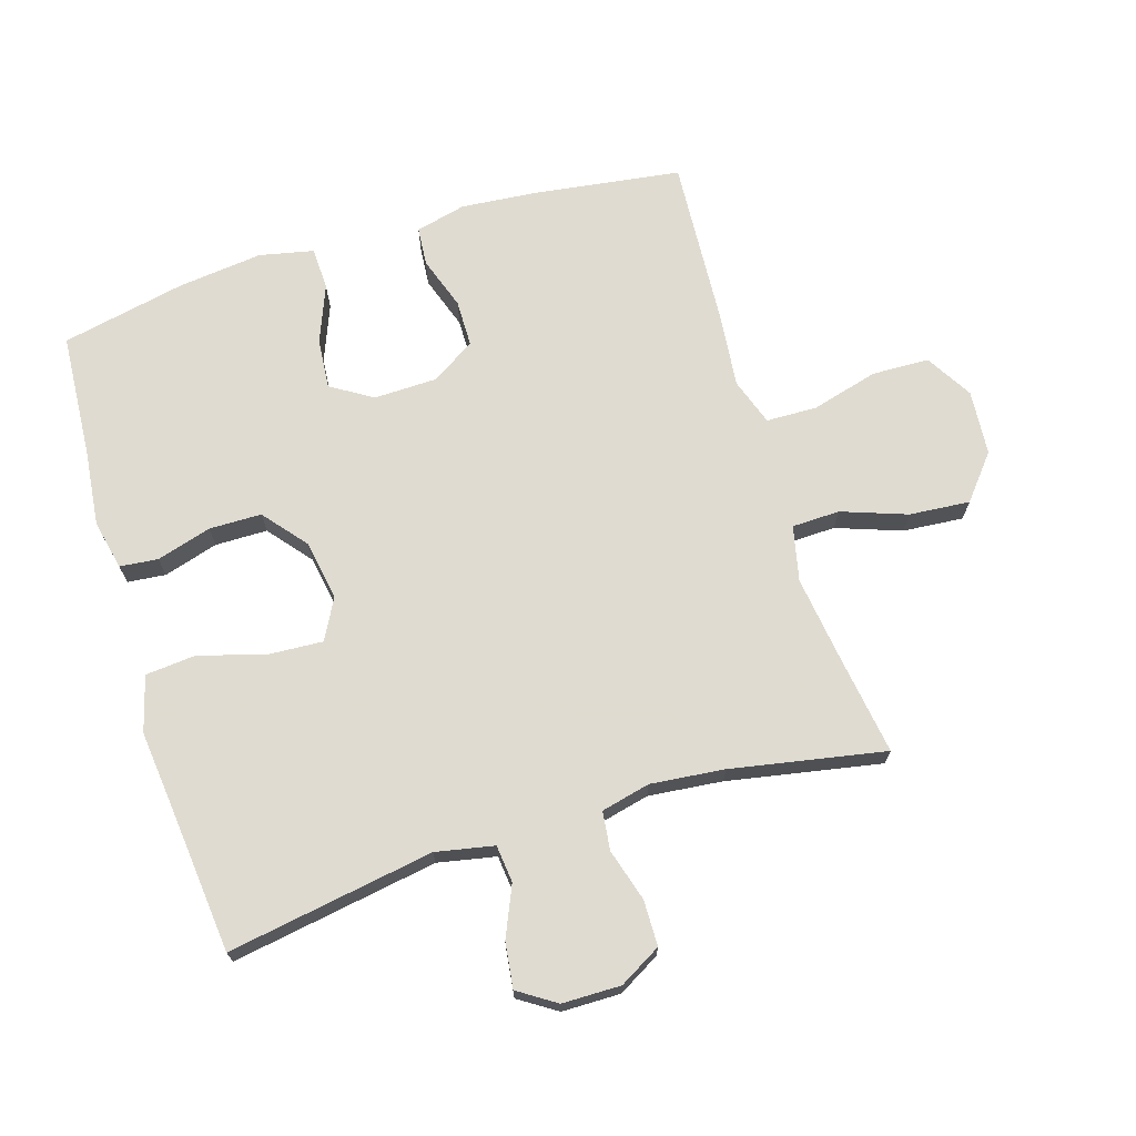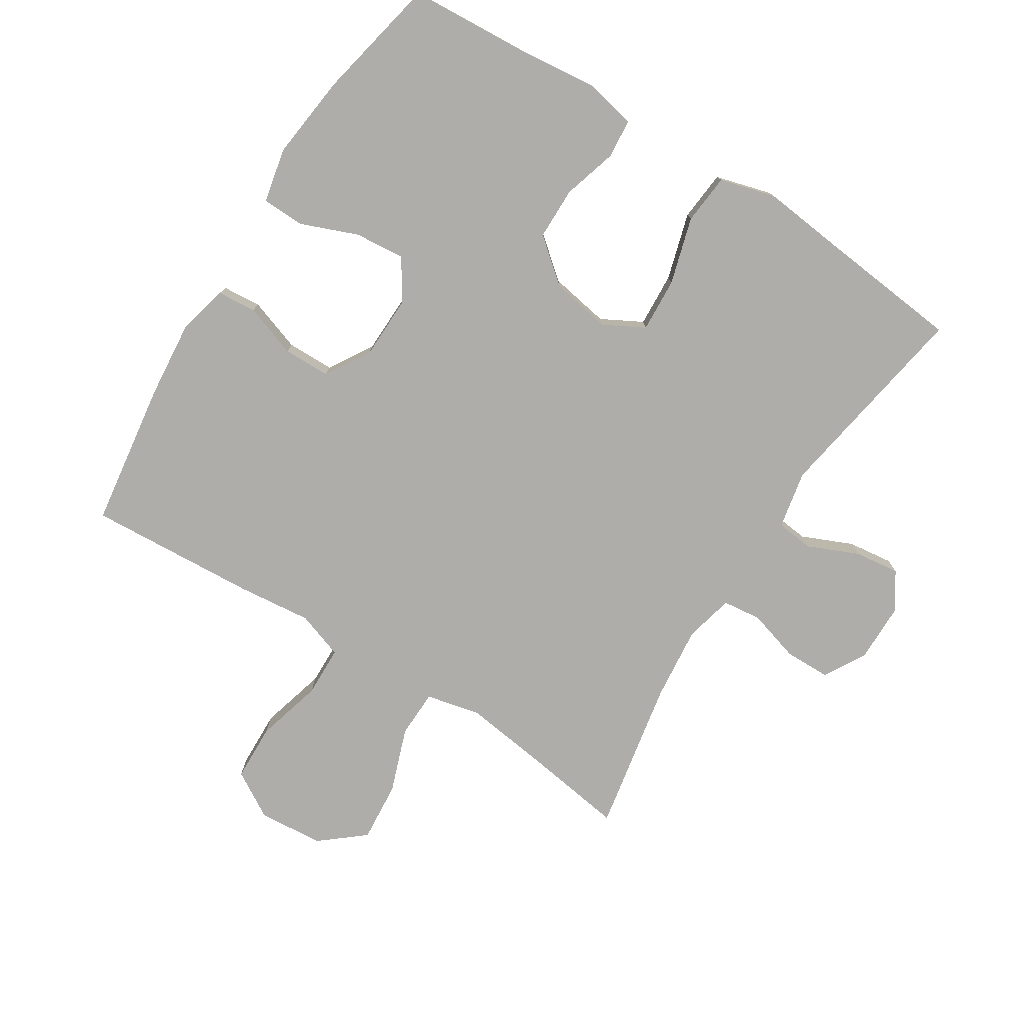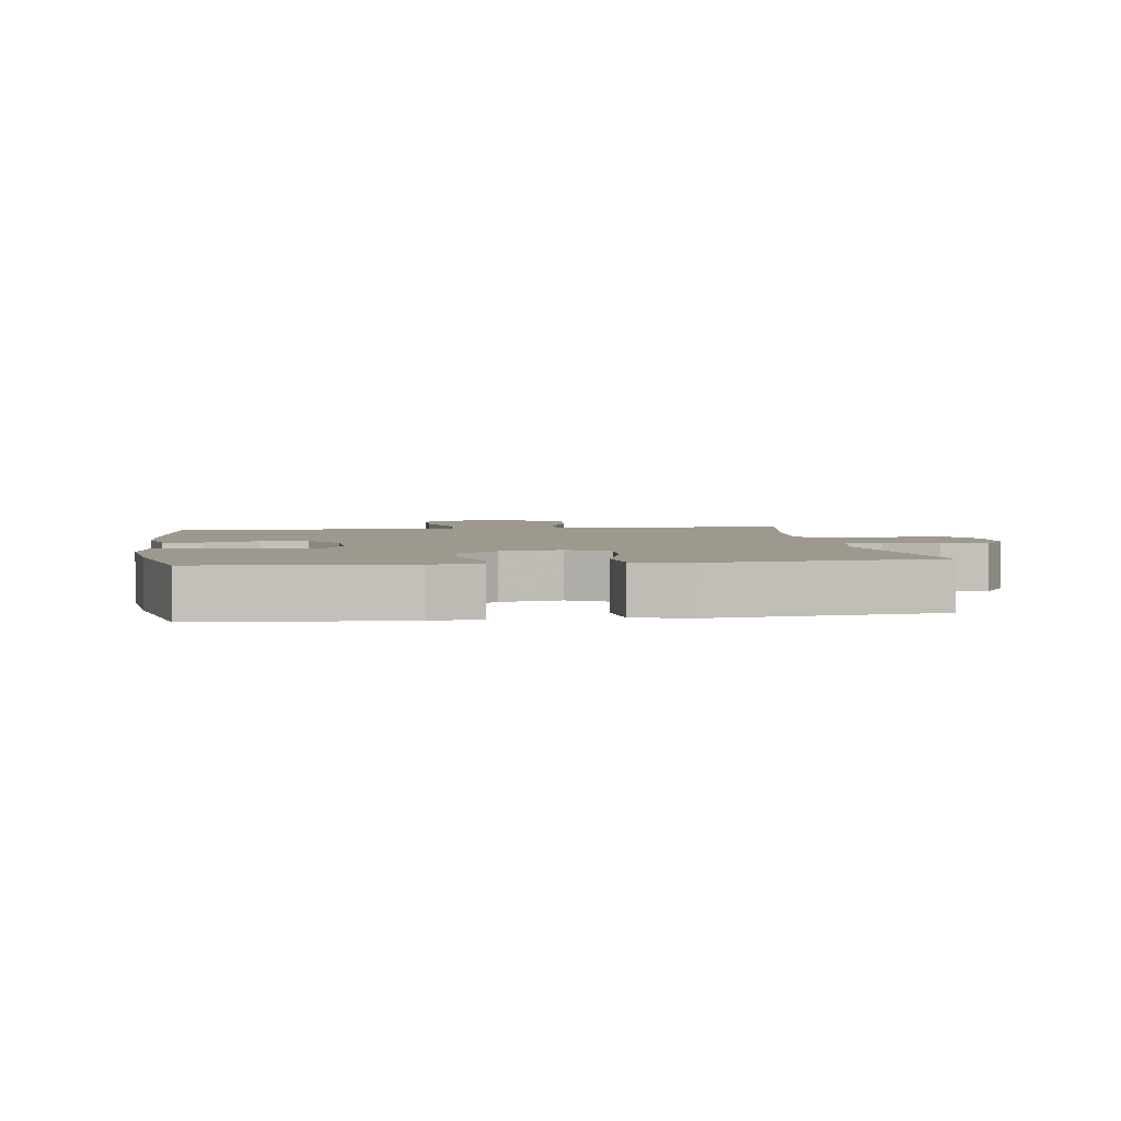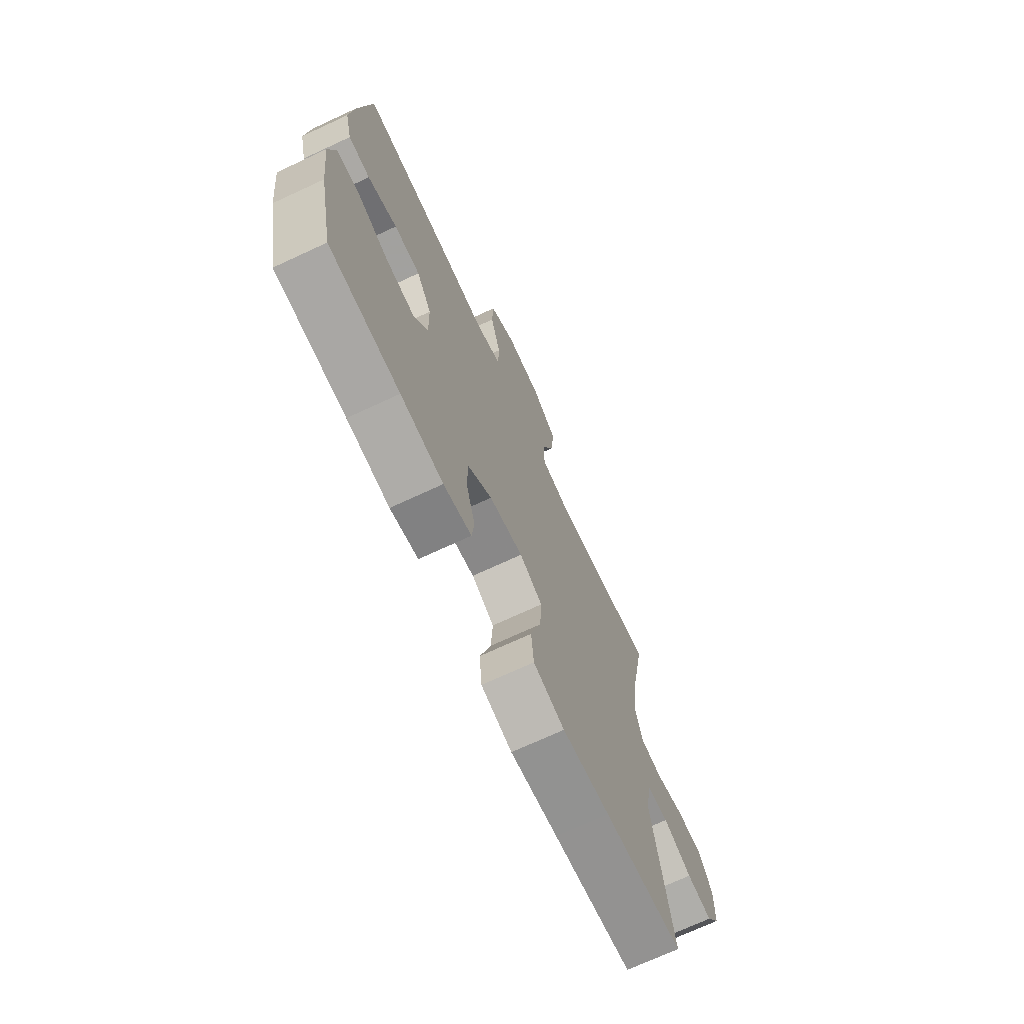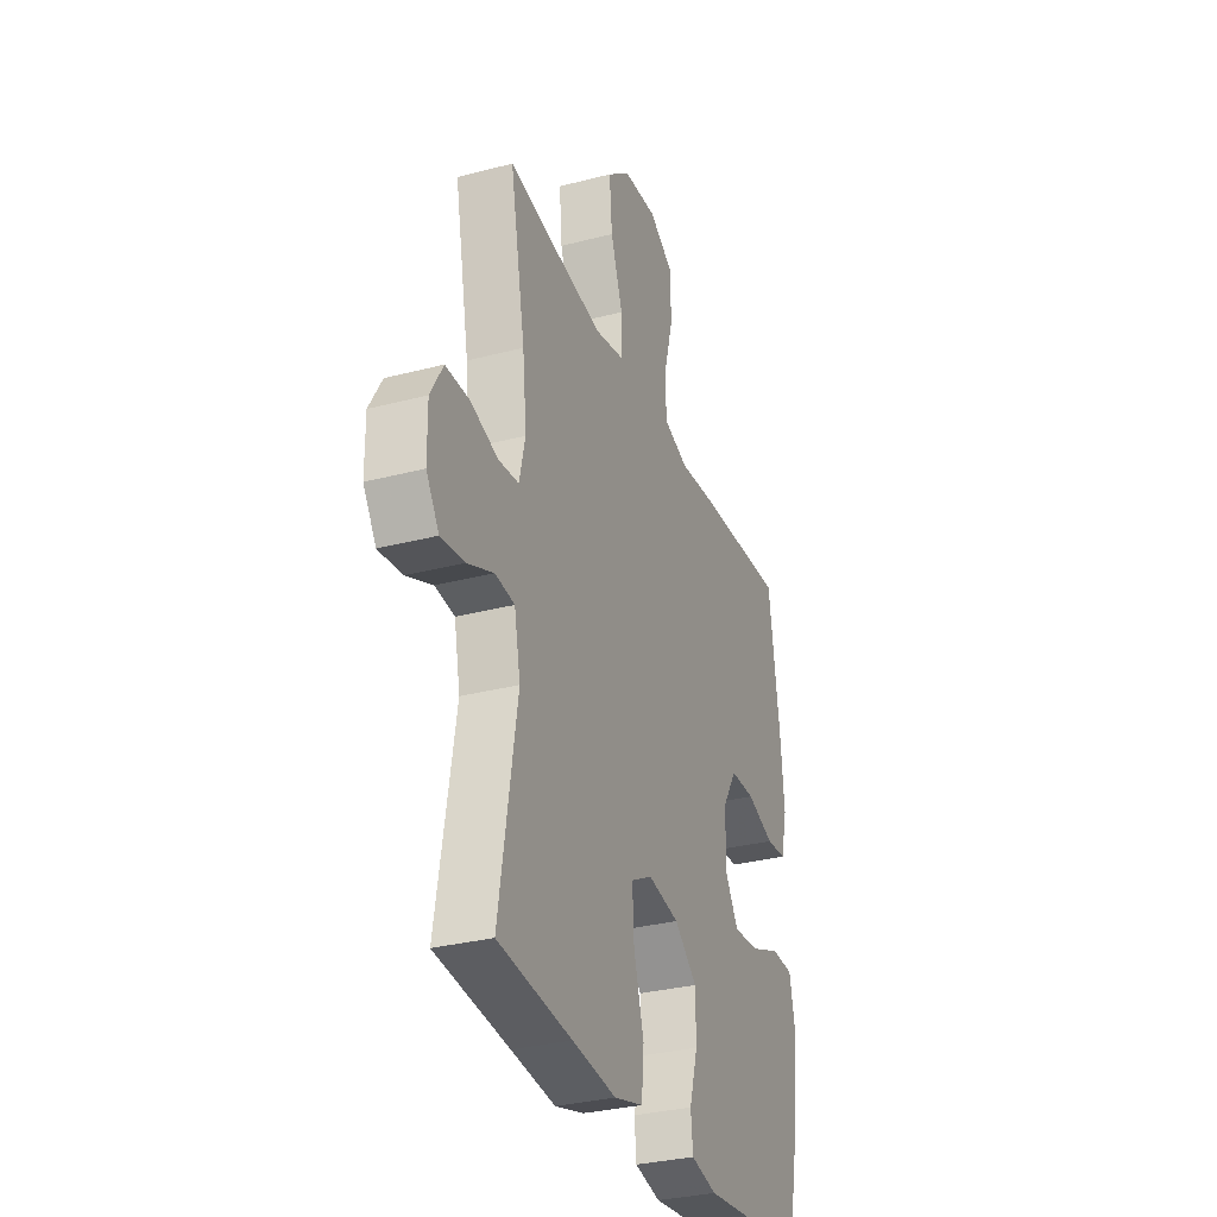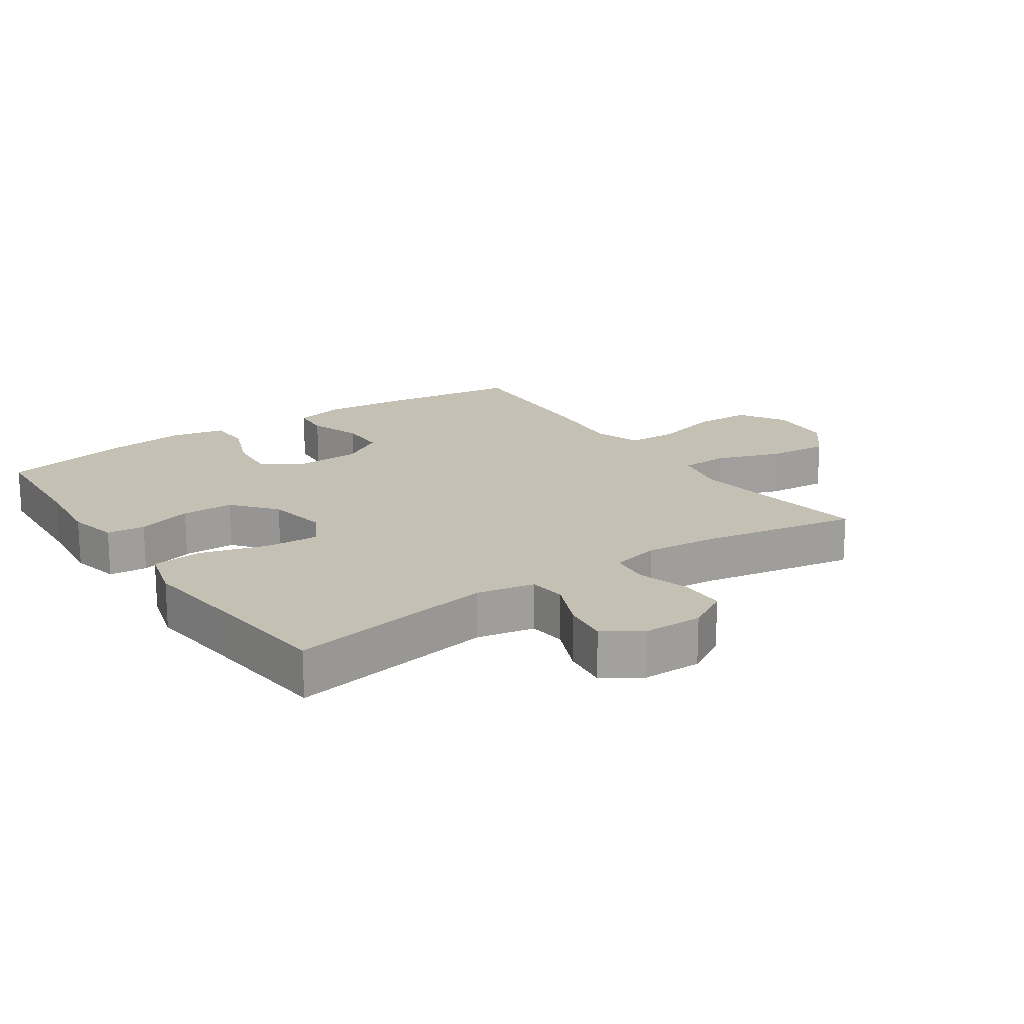
<metadata>
{"format":"obj","ext":"obj","renderer":"f3d","projection":"perspective","resolution":1024,"background":"white","views":[{"elev":70.2,"azim":-107.2,"up":"+Y"},{"elev":-77.2,"azim":147.7,"up":"+Y"},{"elev":3.3,"azim":171.6,"up":"+Y"},{"elev":-71.5,"azim":114.9,"up":"+Z"},{"elev":-31.7,"azim":-69.8,"up":"+Z"},{"elev":18.2,"azim":-124.6,"up":"+Y"}]}
</metadata>
<code>
v -0.5 0.07 -0.5
v -0.447 0.07 -0.18
v -0.465 0.07 -0.09
v -0.523 0.07 -0.084
v -0.601 0.07 -0.118
v -0.671 0.07 -0.127
v -0.709 0.07 -0.069
v -0.71 0.07 0.022
v -0.673 0.07 0.087
v -0.602 0.07 0.088
v -0.521 0.07 0.064
v -0.461 0.07 0.071
v -0.443 0.07 0.147
v -0.455 0.07 0.262
v -0.5 0.07 0.5
v -0.345 0.07 0.477
v -0.211 0.07 0.459
v -0.126 0.07 0.478
v -0.124 0.07 0.552
v -0.16 0.07 0.653
v -0.168 0.07 0.747
v -0.1 0.07 0.803
v 0.001 0.07 0.811
v 0.073 0.07 0.768
v 0.076 0.07 0.679
v 0.048 0.07 0.576
v 0.05 0.07 0.497
v 0.123 0.07 0.472
v 0.238 0.07 0.484
v 0.5 0.07 0.5
v 0.532 0.07 0.274
v 0.543 0.07 0.154
v 0.524 0.07 0.076
v 0.464 0.07 0.071
v 0.382 0.07 0.099
v 0.309 0.07 0.098
v 0.267 0.07 0.029
v 0.265 0.07 -0.068
v 0.305 0.07 -0.132
v 0.383 0.07 -0.125
v 0.471 0.07 -0.09
v 0.537 0.07 -0.092
v 0.555 0.07 -0.176
v 0.54 0.07 -0.307
v 0.5 0.07 -0.5
v 0.306 0.07 -0.513
v 0.189 0.07 -0.526
v 0.112 0.07 -0.509
v 0.106 0.07 -0.45
v 0.131 0.07 -0.365
v 0.13 0.07 -0.284
v 0.063 0.07 -0.229
v -0.03 0.07 -0.213
v -0.093 0.07 -0.247
v -0.088 0.07 -0.331
v -0.058 0.07 -0.434
v -0.065 0.07 -0.512
v -0.151 0.07 -0.536
v -0.282 0.07 -0.522
v -0.5 0 -0.5
v -0.447 0 -0.18
v -0.465 0 -0.09
v -0.523 0 -0.084
v -0.601 0 -0.118
v -0.671 0 -0.127
v -0.709 0 -0.069
v -0.71 0 0.022
v -0.673 0 0.087
v -0.602 0 0.088
v -0.521 0 0.064
v -0.461 0 0.071
v -0.443 0 0.147
v -0.455 0 0.262
v -0.5 0 0.5
v -0.345 0 0.477
v -0.211 0 0.459
v -0.126 0 0.478
v -0.124 0 0.552
v -0.16 0 0.653
v -0.168 0 0.747
v -0.1 0 0.803
v 0.001 0 0.811
v 0.073 0 0.768
v 0.076 0 0.679
v 0.048 0 0.576
v 0.05 0 0.497
v 0.123 0 0.472
v 0.238 0 0.484
v 0.5 0 0.5
v 0.532 0 0.274
v 0.543 0 0.154
v 0.524 0 0.076
v 0.464 0 0.071
v 0.382 0 0.099
v 0.309 0 0.098
v 0.267 0 0.029
v 0.265 0 -0.068
v 0.305 0 -0.132
v 0.383 0 -0.125
v 0.471 0 -0.09
v 0.537 0 -0.092
v 0.555 0 -0.176
v 0.54 0 -0.307
v 0.5 0 -0.5
v 0.306 0 -0.513
v 0.189 0 -0.526
v 0.112 0 -0.509
v 0.106 0 -0.45
v 0.131 0 -0.365
v 0.13 0 -0.284
v 0.063 0 -0.229
v -0.03 0 -0.213
v -0.093 0 -0.247
v -0.088 0 -0.331
v -0.058 0 -0.434
v -0.065 0 -0.512
v -0.151 0 -0.536
v -0.282 0 -0.522
f 56 57 58 59
f 55 56 59 1
f 54 55 1 2
f 53 54 2 3
f 52 53 3
f 47 48 49 50
f 46 47 50 51
f 45 46 51
f 44 45 51 52
f 40 41 42 43
f 39 40 43 44
f 32 33 34 35
f 32 35 36
f 31 32 36
f 28 29 30 31
f 27 28 31 36
f 23 24 25 26
f 23 26 27
f 22 23 27
f 19 20 21 22
f 18 19 22 27
f 17 18 27 36
f 14 15 16
f 13 14 16 17
f 12 13 17 36
f 8 9 10 11
f 4 5 6 7
f 4 7 8 11
f 39 44 52 3
f 11 12 36 37
f 11 37 38
f 11 38 39
f 3 4 11 39
f 118 117 116 115
f 60 118 115 114
f 61 60 114 113
f 62 61 113 112
f 62 112 111
f 109 108 107 106
f 110 109 106 105
f 110 105 104
f 111 110 104 103
f 102 101 100 99
f 103 102 99 98
f 94 93 92 91
f 95 94 91
f 95 91 90
f 90 89 88 87
f 95 90 87 86
f 85 84 83 82
f 86 85 82
f 86 82 81
f 81 80 79 78
f 86 81 78 77
f 95 86 77 76
f 75 74 73
f 76 75 73 72
f 95 76 72 71
f 70 69 68 67
f 66 65 64 63
f 70 67 66 63
f 62 111 103 98
f 96 95 71 70
f 97 96 70
f 98 97 70
f 98 70 63 62
f 1 60 61 2
f 2 61 62 3
f 3 62 63 4
f 4 63 64 5
f 5 64 65 6
f 6 65 66 7
f 7 66 67 8
f 8 67 68 9
f 9 68 69 10
f 10 69 70 11
f 11 70 71 12
f 12 71 72 13
f 13 72 73 14
f 14 73 74 15
f 15 74 75 16
f 16 75 76 17
f 17 76 77 18
f 18 77 78 19
f 19 78 79 20
f 20 79 80 21
f 21 80 81 22
f 22 81 82 23
f 23 82 83 24
f 24 83 84 25
f 25 84 85 26
f 26 85 86 27
f 27 86 87 28
f 28 87 88 29
f 29 88 89 30
f 30 89 90 31
f 31 90 91 32
f 32 91 92 33
f 33 92 93 34
f 34 93 94 35
f 35 94 95 36
f 36 95 96 37
f 37 96 97 38
f 38 97 98 39
f 39 98 99 40
f 40 99 100 41
f 41 100 101 42
f 42 101 102 43
f 43 102 103 44
f 44 103 104 45
f 45 104 105 46
f 46 105 106 47
f 47 106 107 48
f 48 107 108 49
f 49 108 109 50
f 50 109 110 51
f 51 110 111 52
f 52 111 112 53
f 53 112 113 54
f 54 113 114 55
f 55 114 115 56
f 56 115 116 57
f 57 116 117 58
f 58 117 118 59
f 59 118 60 1

</code>
